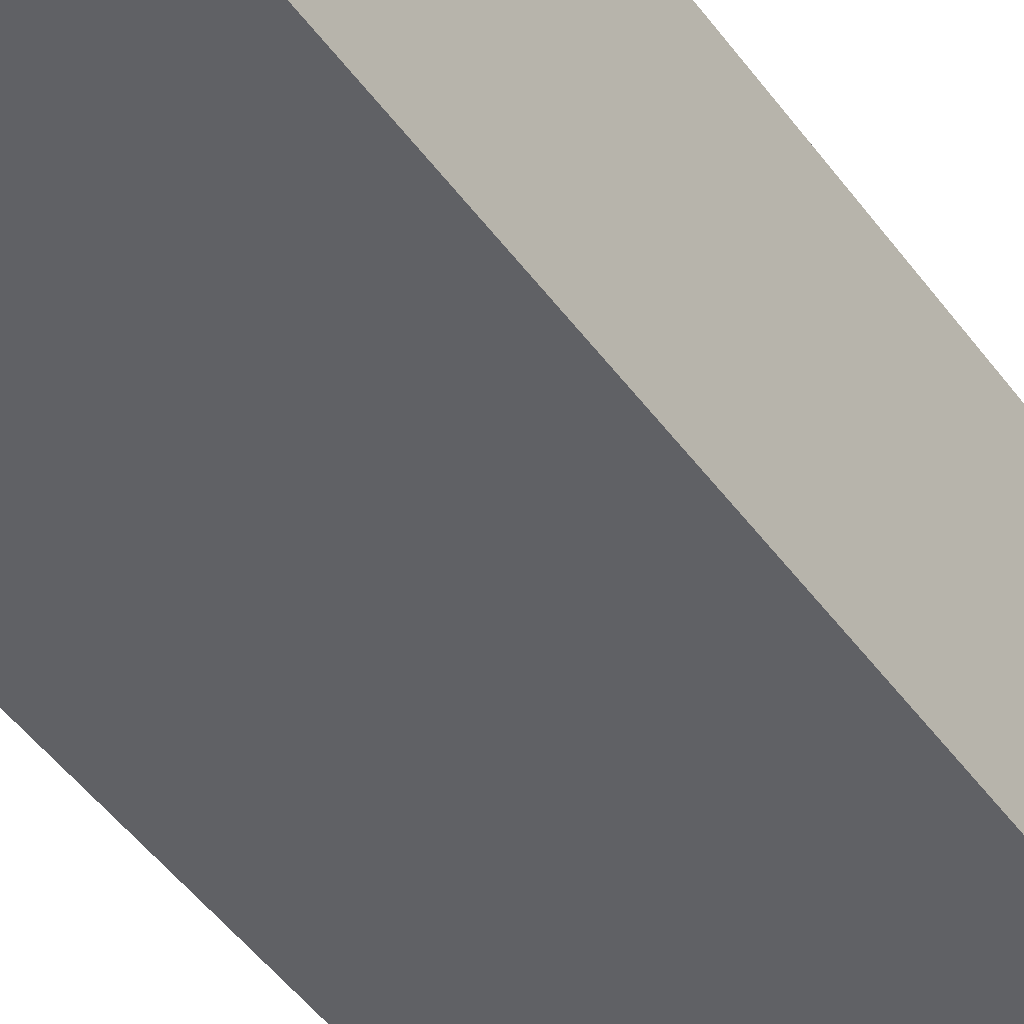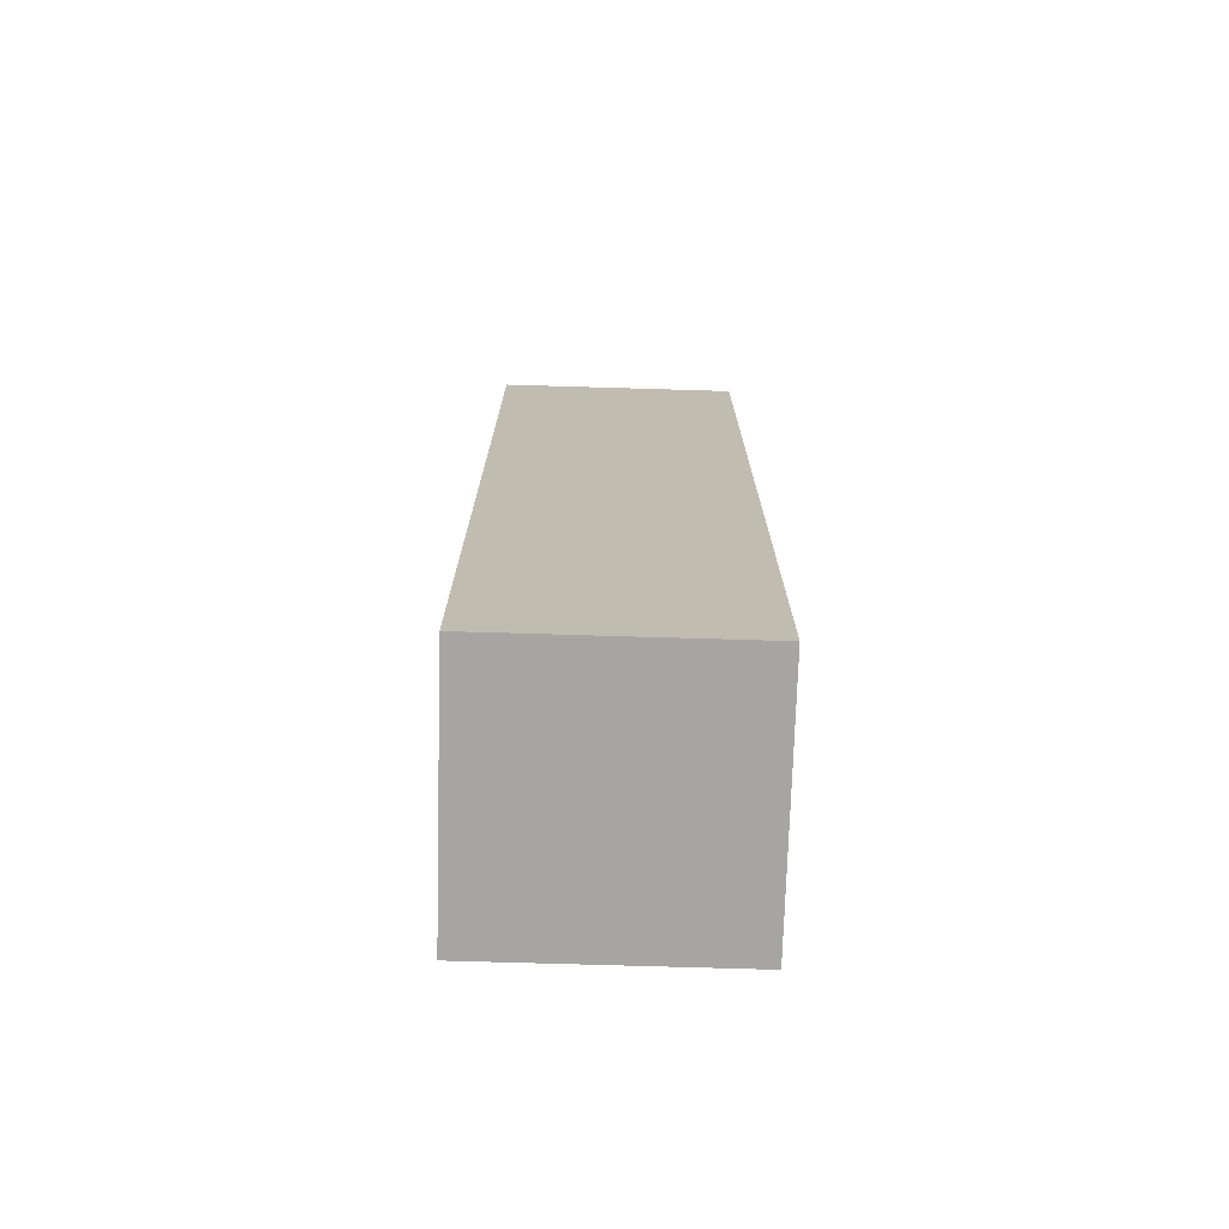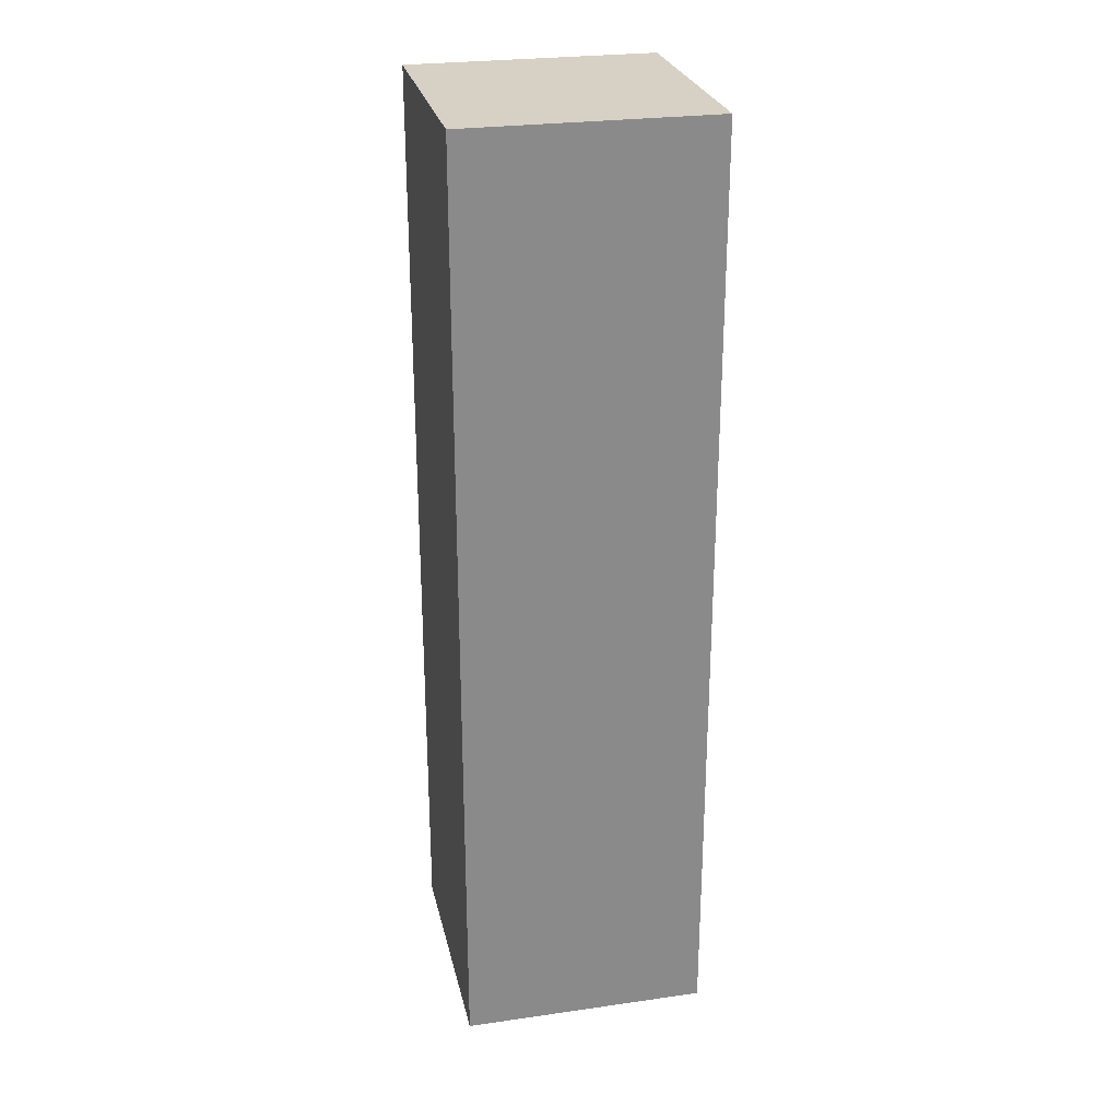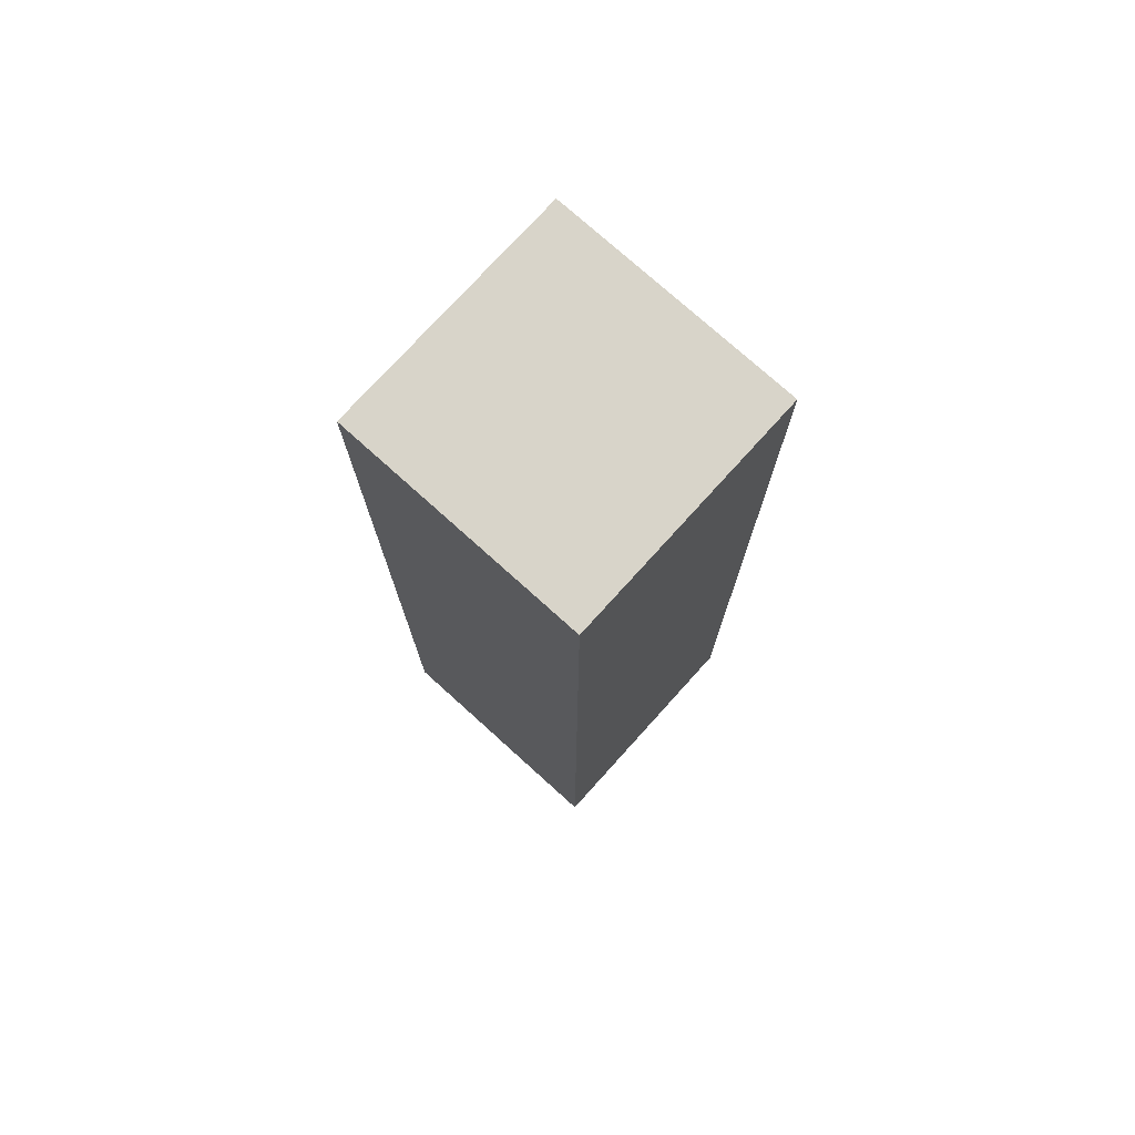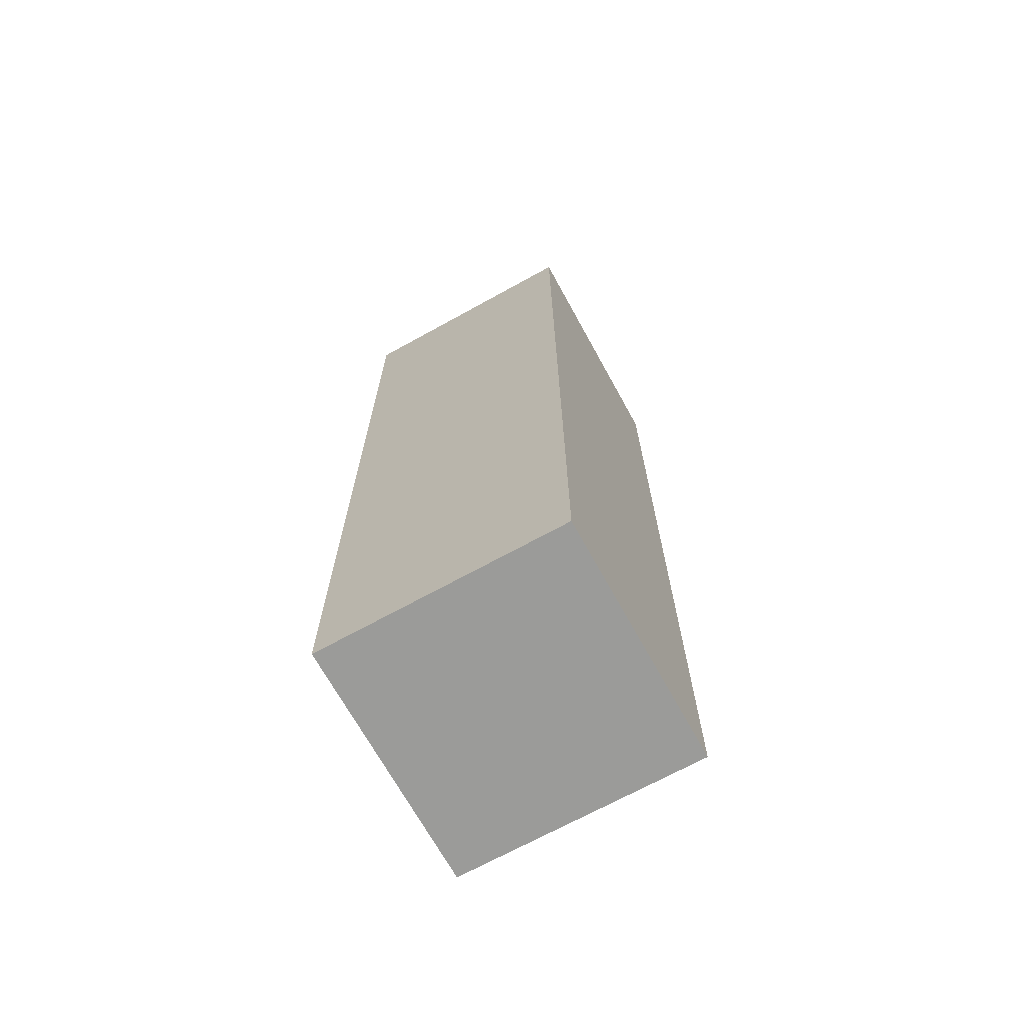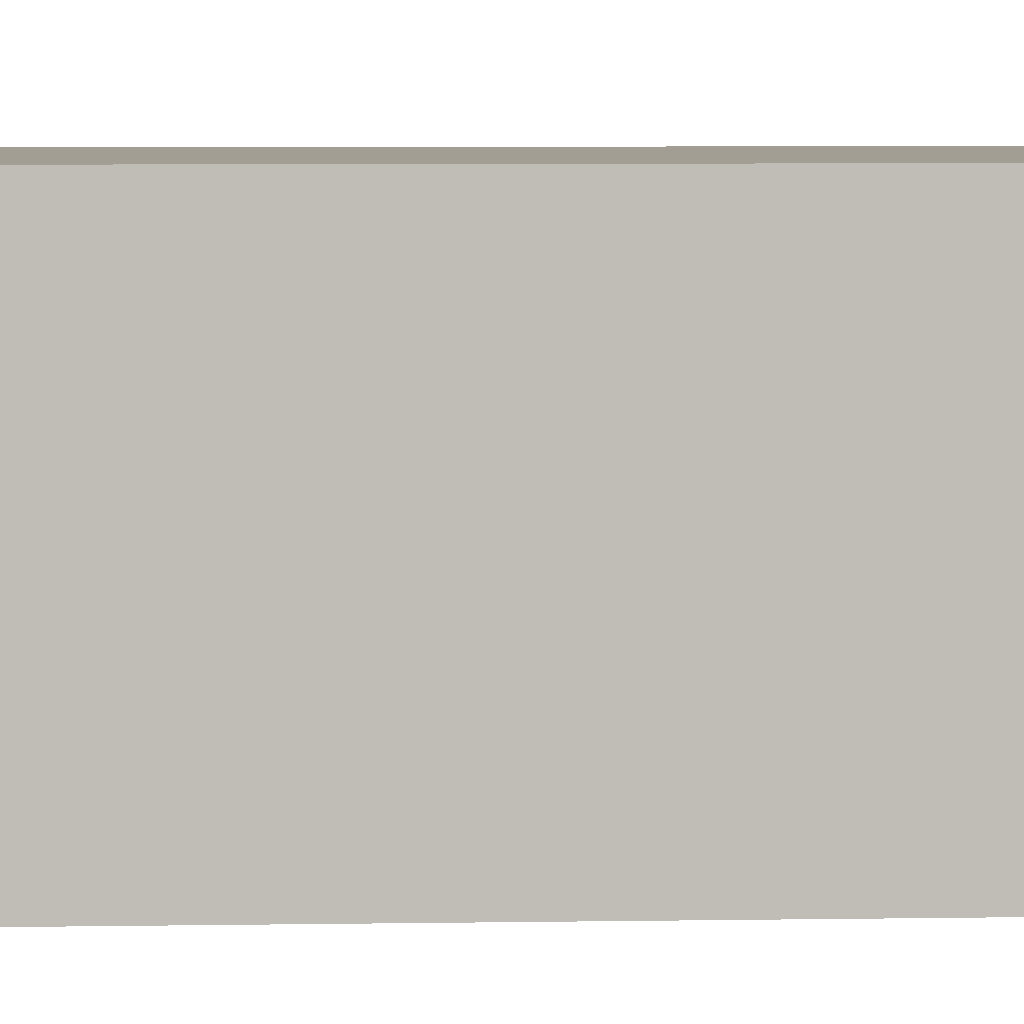
<metadata>
{"format":"obj","ext":"obj","renderer":"f3d","projection":"perspective","resolution":1024,"background":"white","views":[{"elev":-47.2,"azim":34.0,"up":"+Z"},{"elev":-73.6,"azim":88.3,"up":"+Y"},{"elev":26.7,"azim":167.5,"up":"+Y"},{"elev":75.4,"azim":-137.9,"up":"+Y"},{"elev":-69.6,"azim":-151.1,"up":"+Y"},{"elev":5.0,"azim":86.5,"up":"+Z"}]}
</metadata>
<code>
o Cube
v 0.6657 0.2899 -0.6657
v 0.6657 0.2899 0.6657
v -0.6657 0.2899 0.6657
v -0.6657 0.2899 -0.6657
v 0.6657 1.621 -0.6657
v 0.6657 1.621 0.6657
v -0.6657 1.621 0.6657
v -0.6657 1.621 -0.6657
v 0.6657 2.858 -0.6657
v 0.6657 2.858 0.6657
v -0.6657 2.858 -0.6657
v -0.6657 2.858 0.6657
v 0.6657 4.143 -0.6657
v 0.6657 4.143 0.6657
v -0.6657 4.143 -0.6657
v -0.6657 4.143 0.6657
v 0.6657 5.38 -0.6657
v 0.6657 5.38 0.6657
v -0.6657 5.38 -0.6657
v -0.6657 5.38 0.6657
f 1 2 3
f 5 6 2
f 6 7 3
f 7 8 4
f 1 4 8
f 19 20 18
f 4 1 3
f 1 5 2
f 2 6 3
f 3 7 4
f 5 1 8
f 17 19 18
f 14 18 20
f 13 17 18
f 16 20 19
f 15 19 17
f 16 14 20
f 14 13 18
f 15 16 19
f 13 15 17
f 12 16 15
f 11 15 13
f 10 14 16
f 9 13 14
f 11 12 15
f 9 11 13
f 12 10 16
f 10 9 14
f 7 12 11
f 8 11 9
f 6 10 12
f 5 9 10
f 8 7 11
f 5 8 9
f 7 6 12
f 6 5 10

</code>
